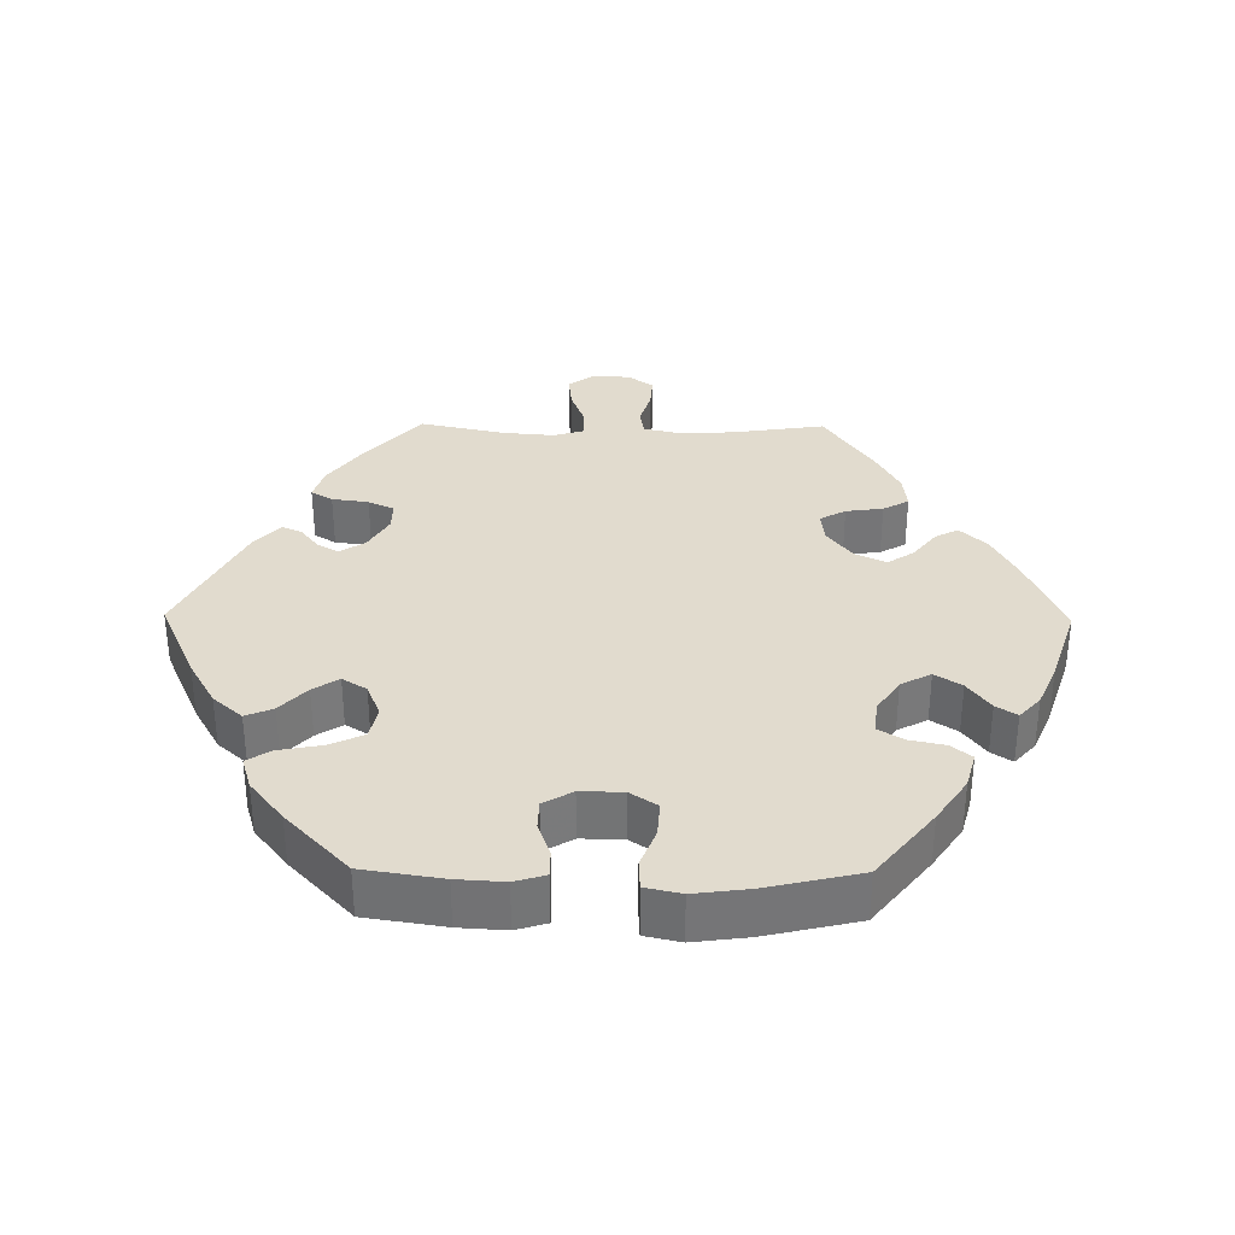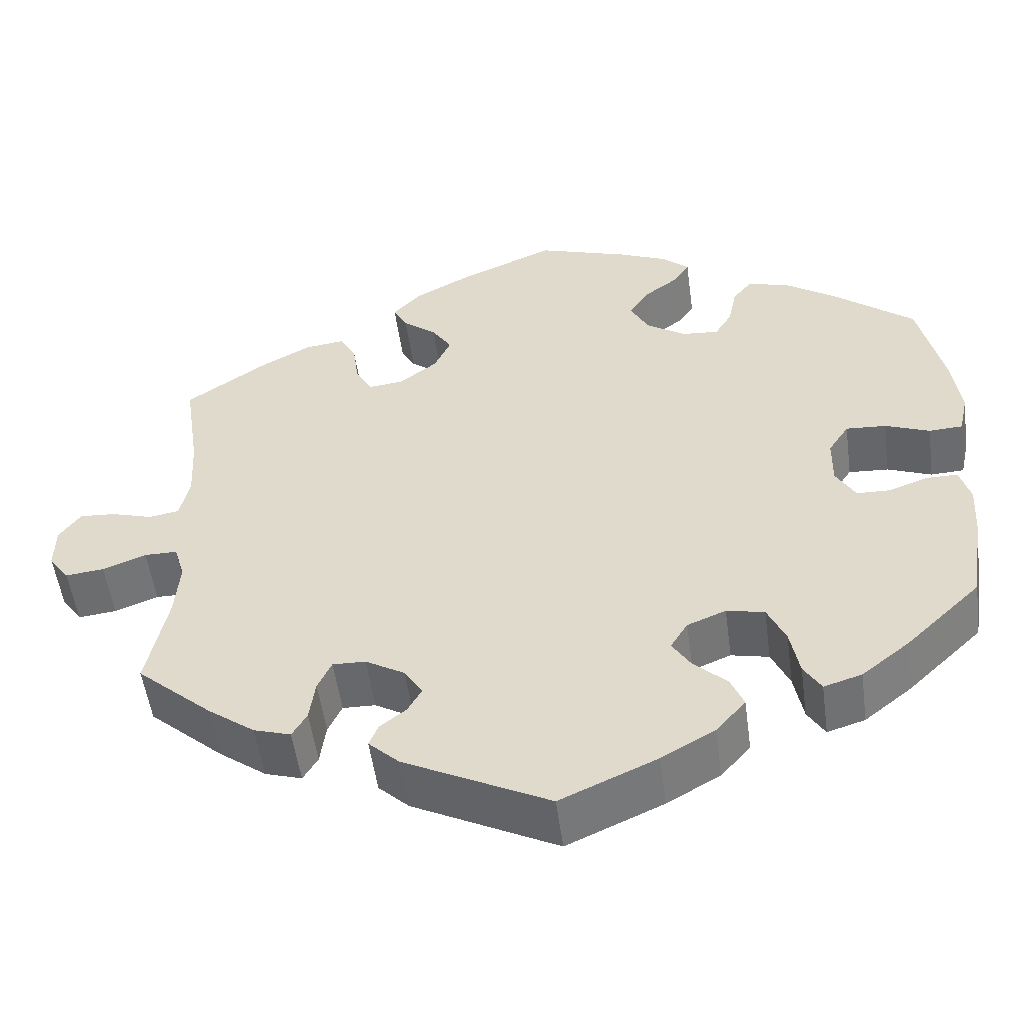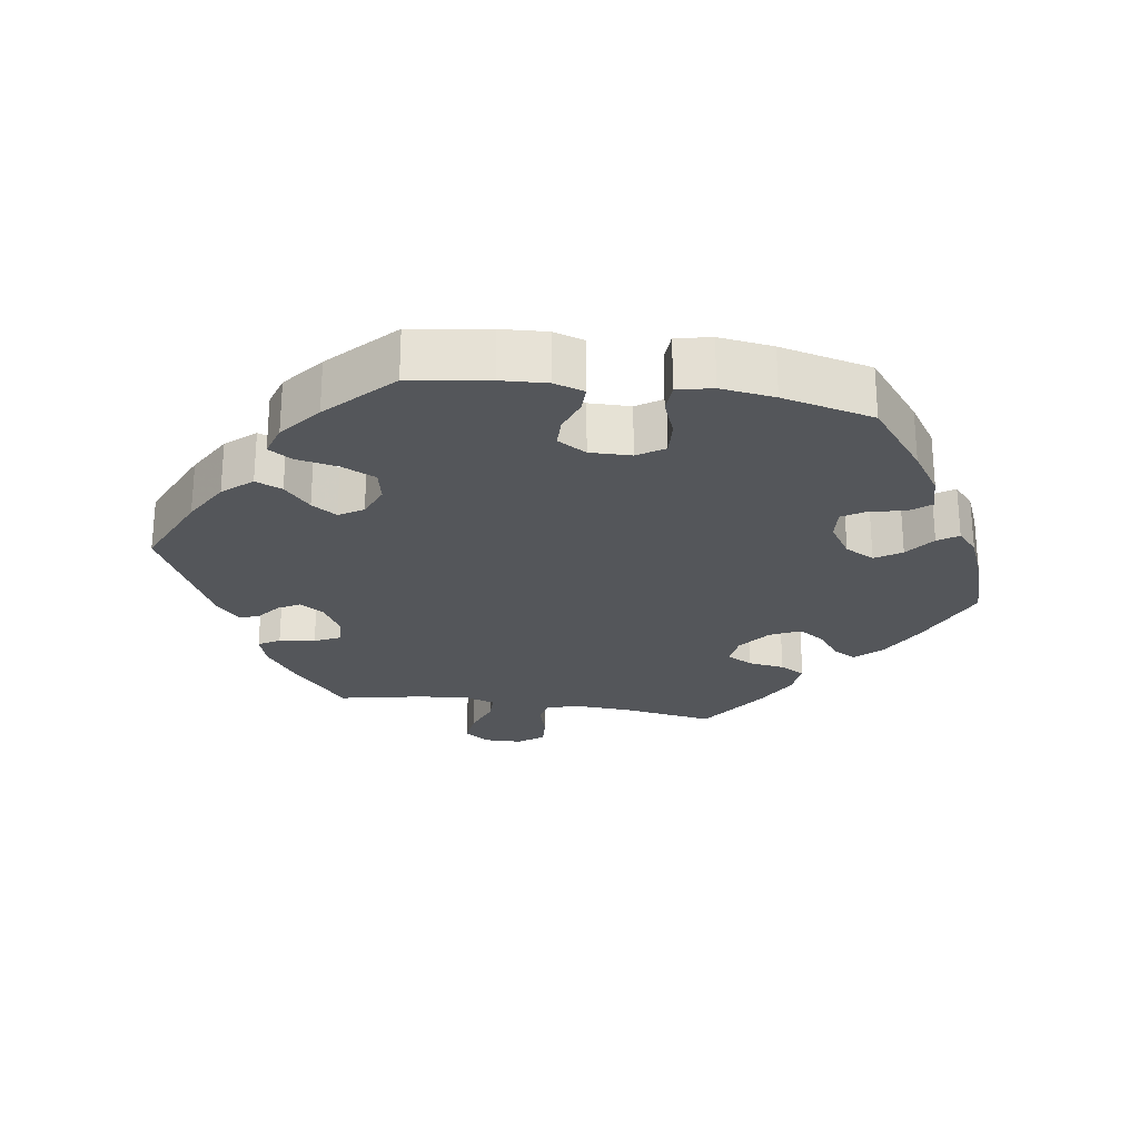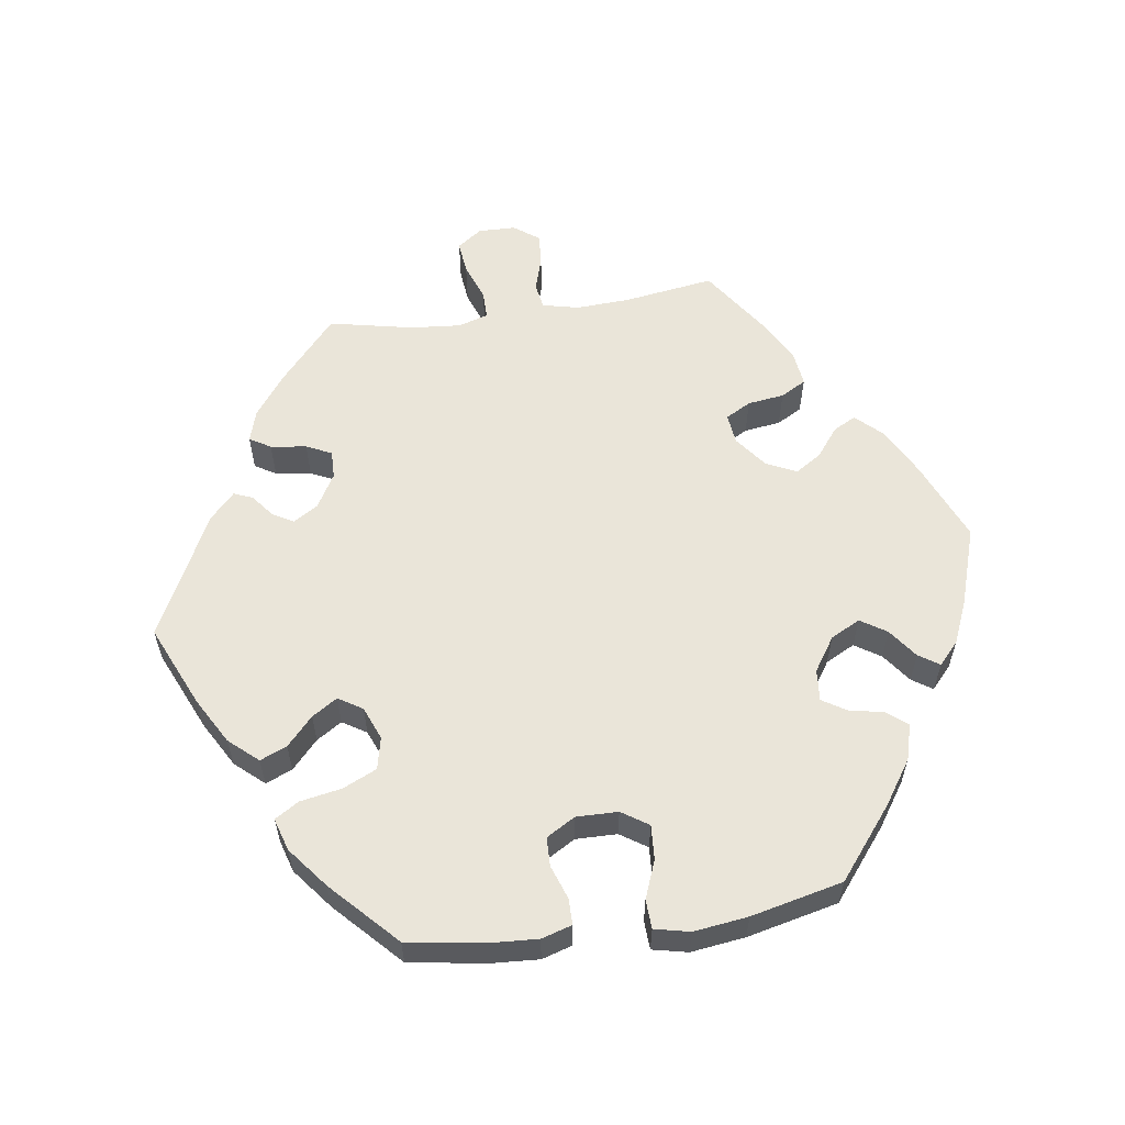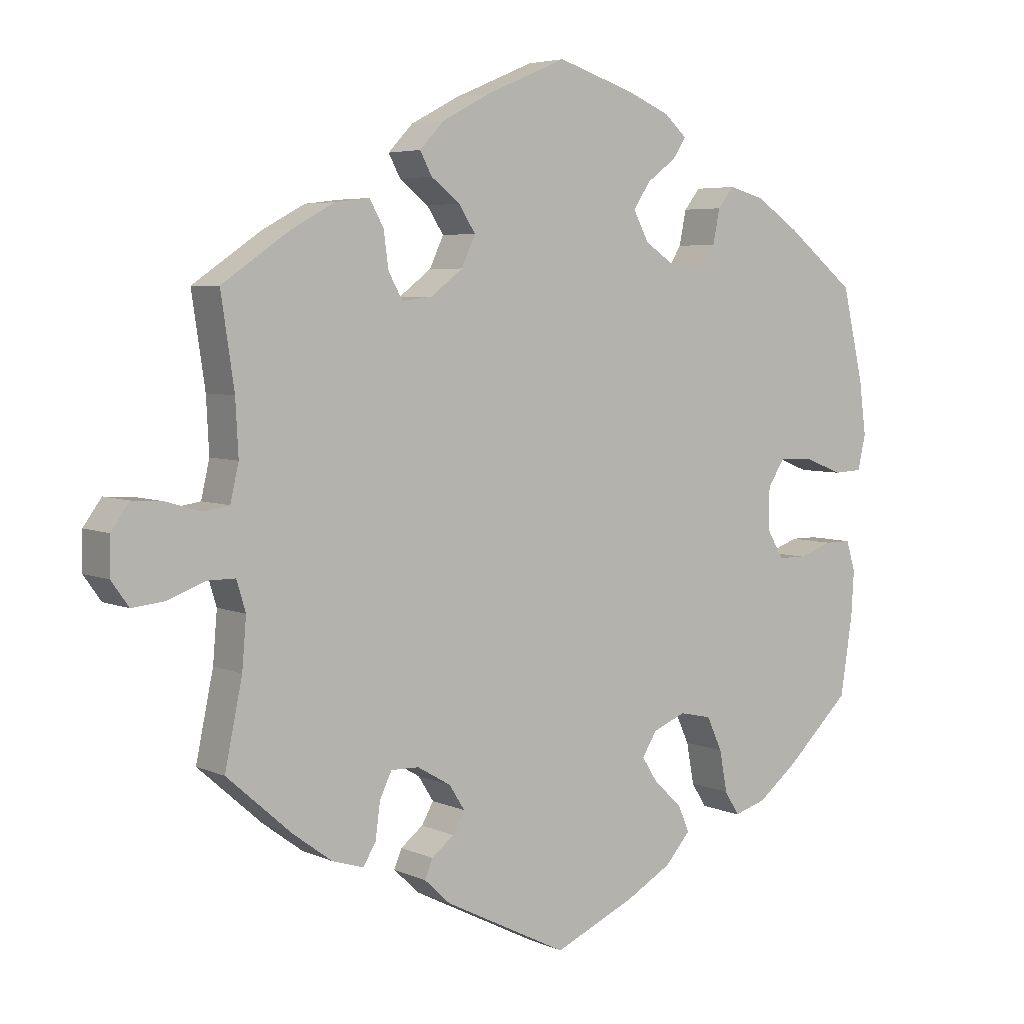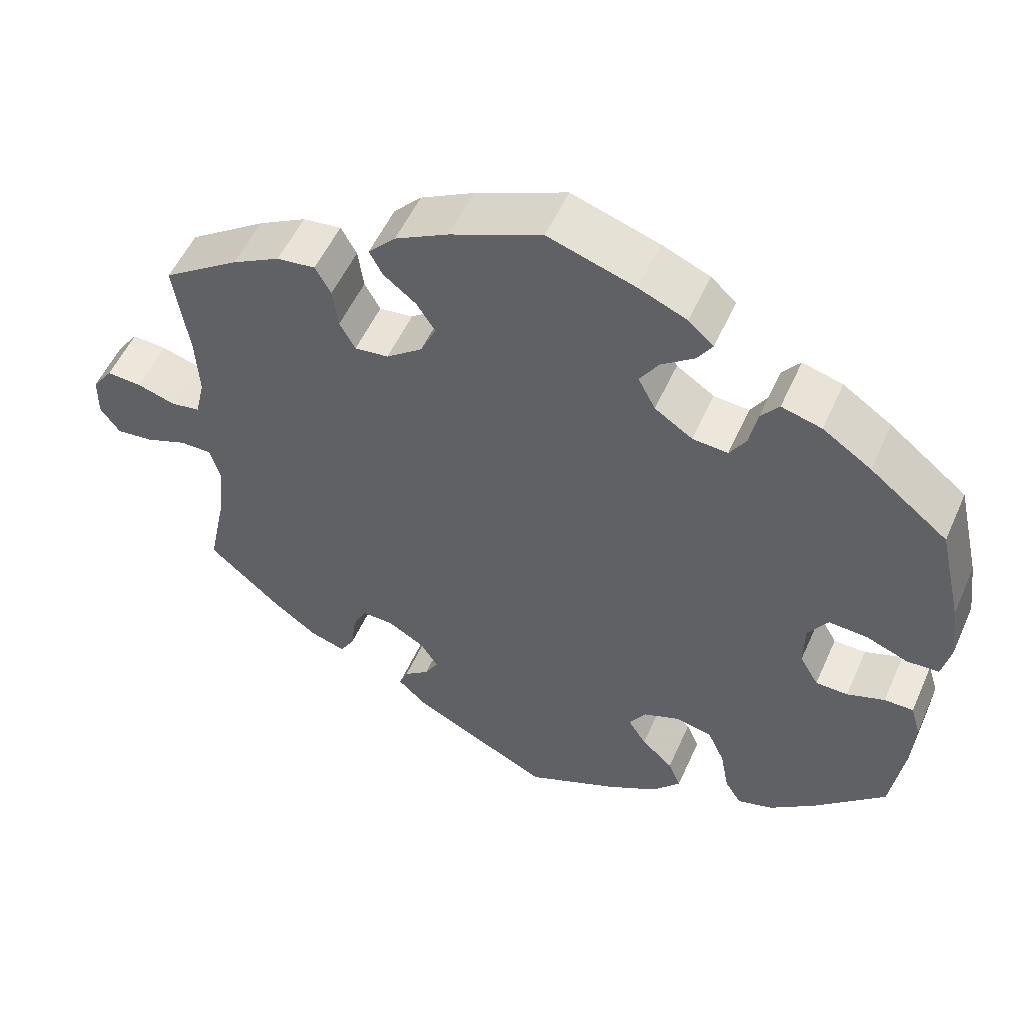
<metadata>
{"format":"obj","ext":"obj","renderer":"f3d","projection":"perspective","resolution":1024,"background":"white","views":[{"elev":33.8,"azim":-89.3,"up":"+Y"},{"elev":-52.7,"azim":-172.3,"up":"+Z"},{"elev":-25.2,"azim":-98.9,"up":"+Y"},{"elev":58.4,"azim":-98.2,"up":"+Y"},{"elev":5.0,"azim":143.8,"up":"+Z"},{"elev":53.3,"azim":-156.3,"up":"+Z"}]}
</metadata>
<code>
v 0.409 0.07 -0.369
v 0.352 0.07 -0.411
v 0.307 0.07 -0.425
v 0.289 0.07 -0.395
v 0.282 0.07 -0.344
v 0.265 0.07 -0.308
v 0.225 0.07 -0.309
v 0.177 0.07 -0.337
v 0.155 0.07 -0.372
v 0.172 0.07 -0.402
v 0.204 0.07 -0.427
v 0.215 0.07 -0.454
v 0.178 0.07 -0.489
v 0.001 0.07 -0.578
v -0.116 0.07 -0.526
v -0.181 0.07 -0.489
v -0.217 0.07 -0.448
v -0.201 0.07 -0.41
v -0.161 0.07 -0.373
v -0.138 0.07 -0.337
v -0.159 0.07 -0.303
v -0.206 0.07 -0.284
v -0.252 0.07 -0.294
v -0.274 0.07 -0.342
v -0.285 0.07 -0.401
v -0.306 0.07 -0.435
v -0.352 0.07 -0.421
v -0.41 0.07 -0.375
v -0.501 0.07 -0.288
v -0.518 0.07 -0.177
v -0.522 0.07 -0.111
v -0.509 0.07 -0.068
v -0.472 0.07 -0.068
v -0.424 0.07 -0.085
v -0.383 0.07 -0.084
v -0.359 0.07 -0.043
v -0.36 0.07 0.016
v -0.385 0.07 0.054
v -0.434 0.07 0.051
v -0.488 0.07 0.03
v -0.529 0.07 0.032
v -0.54 0.07 0.082
v -0.53 0.07 0.159
v -0.5 0.07 0.289
v -0.401 0.07 0.368
v -0.339 0.07 0.41
v -0.288 0.07 0.424
v -0.265 0.07 0.395
v -0.255 0.07 0.346
v -0.234 0.07 0.312
v -0.189 0.07 0.316
v -0.141 0.07 0.348
v -0.119 0.07 0.39
v -0.143 0.07 0.427
v -0.185 0.07 0.458
v -0.204 0.07 0.487
v -0.172 0.07 0.516
v -0.111 0.07 0.542
v 0 0.07 0.578
v 0.116 0.07 0.529
v 0.184 0.07 0.493
v 0.219 0.07 0.456
v 0.202 0.07 0.424
v 0.161 0.07 0.392
v 0.137 0.07 0.355
v 0.157 0.07 0.312
v 0.203 0.07 0.277
v 0.246 0.07 0.272
v 0.266 0.07 0.308
v 0.273 0.07 0.36
v 0.293 0.07 0.396
v 0.342 0.07 0.39
v 0.403 0.07 0.357
v 0.501 0.07 0.29
v 0.482 0.07 0.162
v 0.478 0.07 0.085
v 0.49 0.07 0.033
v 0.527 0.07 0.027
v 0.577 0.07 0.042
v 0.621 0.07 0.045
v 0.647 0.07 0.009
v 0.648 0.07 -0.044
v 0.623 0.07 -0.079
v 0.576 0.07 -0.074
v 0.523 0.07 -0.054
v 0.483 0.07 -0.054
v 0.47 0.07 -0.097
v 0.476 0.07 -0.168
v 0.501 0.07 -0.288
v 0.409 0 -0.369
v 0.352 0 -0.411
v 0.307 0 -0.425
v 0.289 0 -0.395
v 0.282 0 -0.344
v 0.265 0 -0.308
v 0.225 0 -0.309
v 0.177 0 -0.337
v 0.155 0 -0.372
v 0.172 0 -0.402
v 0.204 0 -0.427
v 0.215 0 -0.454
v 0.178 0 -0.489
v 0.001 0 -0.578
v -0.116 0 -0.526
v -0.181 0 -0.489
v -0.217 0 -0.448
v -0.201 0 -0.41
v -0.161 0 -0.373
v -0.138 0 -0.337
v -0.159 0 -0.303
v -0.206 0 -0.284
v -0.252 0 -0.294
v -0.274 0 -0.342
v -0.285 0 -0.401
v -0.306 0 -0.435
v -0.352 0 -0.421
v -0.41 0 -0.375
v -0.501 0 -0.288
v -0.518 0 -0.177
v -0.522 0 -0.111
v -0.509 0 -0.068
v -0.472 0 -0.068
v -0.424 0 -0.085
v -0.383 0 -0.084
v -0.359 0 -0.043
v -0.36 0 0.016
v -0.385 0 0.054
v -0.434 0 0.051
v -0.488 0 0.03
v -0.529 0 0.032
v -0.54 0 0.082
v -0.53 0 0.159
v -0.5 0 0.289
v -0.401 0 0.368
v -0.339 0 0.41
v -0.288 0 0.424
v -0.265 0 0.395
v -0.255 0 0.346
v -0.234 0 0.312
v -0.189 0 0.316
v -0.141 0 0.348
v -0.119 0 0.39
v -0.143 0 0.427
v -0.185 0 0.458
v -0.204 0 0.487
v -0.172 0 0.516
v -0.111 0 0.542
v 0 0 0.578
v 0.116 0 0.529
v 0.184 0 0.493
v 0.219 0 0.456
v 0.202 0 0.424
v 0.161 0 0.392
v 0.137 0 0.355
v 0.157 0 0.312
v 0.203 0 0.277
v 0.246 0 0.272
v 0.266 0 0.308
v 0.273 0 0.36
v 0.293 0 0.396
v 0.342 0 0.39
v 0.403 0 0.357
v 0.501 0 0.29
v 0.482 0 0.162
v 0.478 0 0.085
v 0.49 0 0.033
v 0.527 0 0.027
v 0.577 0 0.042
v 0.621 0 0.045
v 0.647 0 0.009
v 0.648 0 -0.044
v 0.623 0 -0.079
v 0.576 0 -0.074
v 0.523 0 -0.054
v 0.483 0 -0.054
v 0.47 0 -0.097
v 0.476 0 -0.168
v 0.501 0 -0.288
f 88 89 1 2
f 87 88 2 3
f 86 87 3 4
f 82 83 84 85
f 82 85 86
f 81 82 86
f 78 79 80 81
f 78 81 86
f 77 78 86 4
f 72 73 74 75
f 72 75 76
f 69 70 71 72
f 68 69 72 76
f 67 68 76 77
f 61 62 63 64
f 61 64 65
f 60 61 65
f 59 60 65
f 58 59 65 66
f 54 55 56 57
f 53 54 57 58
f 46 47 48 49
f 46 49 50
f 45 46 50
f 44 45 50
f 43 44 50
f 42 43 50 51
f 39 40 41 42
f 38 39 42 51
f 31 32 33 34
f 31 34 35
f 30 31 35
f 29 30 35
f 28 29 35 36
f 24 25 26 27
f 23 24 27 28
f 16 17 18 19
f 16 19 20
f 15 16 20
f 14 15 20
f 13 14 20
f 10 11 12 13
f 9 10 13 20
f 8 9 20 21
f 67 77 4 5
f 66 67 5 6
f 53 58 66 6
f 52 53 6 7
f 37 38 51 52
f 36 37 52 7
f 23 28 36
f 22 23 36
f 21 22 36
f 7 8 21 36
f 91 90 178 177
f 92 91 177 176
f 93 92 176 175
f 174 173 172 171
f 175 174 171
f 175 171 170
f 170 169 168 167
f 175 170 167
f 93 175 167 166
f 164 163 162 161
f 165 164 161
f 161 160 159 158
f 165 161 158 157
f 166 165 157 156
f 153 152 151 150
f 154 153 150
f 154 150 149
f 154 149 148
f 155 154 148 147
f 146 145 144 143
f 147 146 143 142
f 138 137 136 135
f 139 138 135
f 139 135 134
f 139 134 133
f 139 133 132
f 140 139 132 131
f 131 130 129 128
f 140 131 128 127
f 123 122 121 120
f 124 123 120
f 124 120 119
f 124 119 118
f 125 124 118 117
f 116 115 114 113
f 117 116 113 112
f 108 107 106 105
f 109 108 105
f 109 105 104
f 109 104 103
f 109 103 102
f 102 101 100 99
f 109 102 99 98
f 110 109 98 97
f 94 93 166 156
f 95 94 156 155
f 95 155 147 142
f 96 95 142 141
f 141 140 127 126
f 96 141 126 125
f 125 117 112
f 125 112 111
f 125 111 110
f 125 110 97 96
f 1 90 91 2
f 2 91 92 3
f 3 92 93 4
f 4 93 94 5
f 5 94 95 6
f 6 95 96 7
f 7 96 97 8
f 8 97 98 9
f 9 98 99 10
f 10 99 100 11
f 11 100 101 12
f 12 101 102 13
f 13 102 103 14
f 14 103 104 15
f 15 104 105 16
f 16 105 106 17
f 17 106 107 18
f 18 107 108 19
f 19 108 109 20
f 20 109 110 21
f 21 110 111 22
f 22 111 112 23
f 23 112 113 24
f 24 113 114 25
f 25 114 115 26
f 26 115 116 27
f 27 116 117 28
f 28 117 118 29
f 29 118 119 30
f 30 119 120 31
f 31 120 121 32
f 32 121 122 33
f 33 122 123 34
f 34 123 124 35
f 35 124 125 36
f 36 125 126 37
f 37 126 127 38
f 38 127 128 39
f 39 128 129 40
f 40 129 130 41
f 41 130 131 42
f 42 131 132 43
f 43 132 133 44
f 44 133 134 45
f 45 134 135 46
f 46 135 136 47
f 47 136 137 48
f 48 137 138 49
f 49 138 139 50
f 50 139 140 51
f 51 140 141 52
f 52 141 142 53
f 53 142 143 54
f 54 143 144 55
f 55 144 145 56
f 56 145 146 57
f 57 146 147 58
f 58 147 148 59
f 59 148 149 60
f 60 149 150 61
f 61 150 151 62
f 62 151 152 63
f 63 152 153 64
f 64 153 154 65
f 65 154 155 66
f 66 155 156 67
f 67 156 157 68
f 68 157 158 69
f 69 158 159 70
f 70 159 160 71
f 71 160 161 72
f 72 161 162 73
f 73 162 163 74
f 74 163 164 75
f 75 164 165 76
f 76 165 166 77
f 77 166 167 78
f 78 167 168 79
f 79 168 169 80
f 80 169 170 81
f 81 170 171 82
f 82 171 172 83
f 83 172 173 84
f 84 173 174 85
f 85 174 175 86
f 86 175 176 87
f 87 176 177 88
f 88 177 178 89
f 89 178 90 1

</code>
